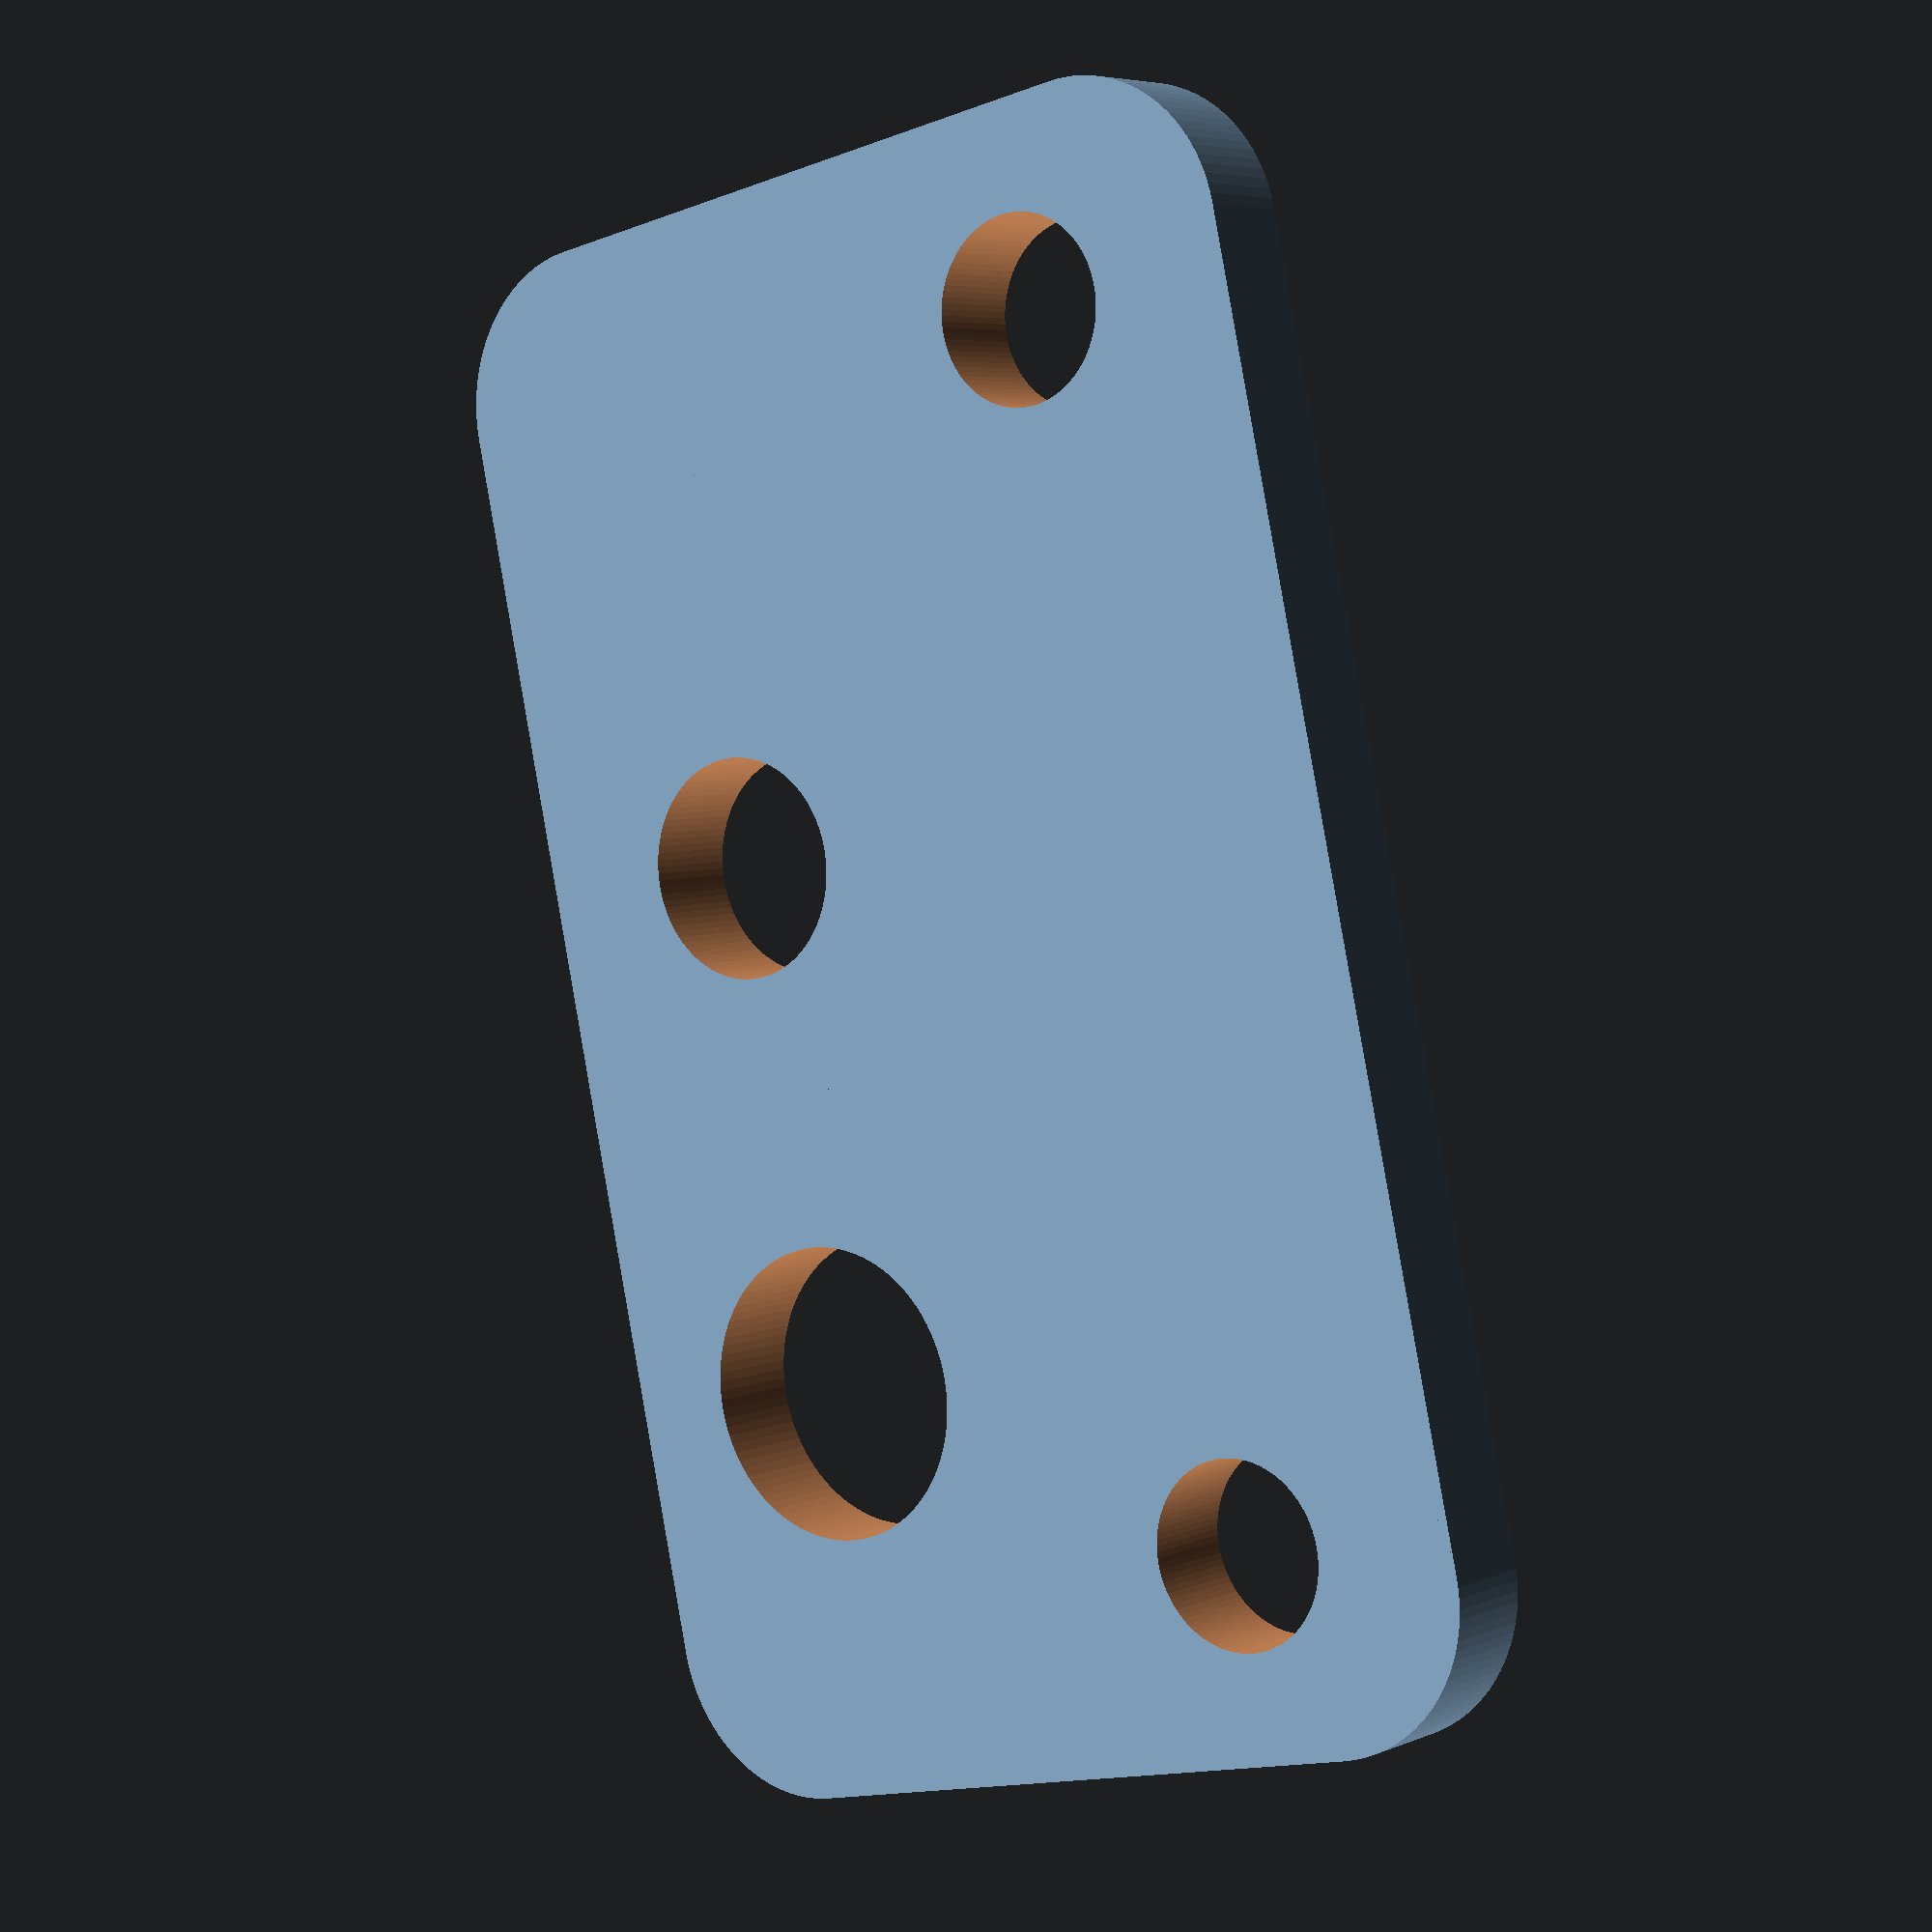
<openscad>

//====================================================================//
//========================= mount_plate.scad =========================//
//                                                                    //
// Autogenerated using py2scad. Hand editing this file is not         //
// advisable as all modifications will be lost when the program which //
// generated this file is re-run.                                     //
//====================================================================//

$fn = 100;
difference() {
    union() {
        cube(size=[20.32000, 10.16000, 1.58750], center=true);
        translate(v=[10.16000, 0.00000, 0.00000]) {
            cube(size=[5.08000, 10.16000, 1.58750], center=true);
        }
        translate(v=[-10.16000, 0.00000, 0.00000]) {
            cube(size=[5.08000, 10.16000, 1.58750], center=true);
        }
        translate(v=[0.00000, 5.08000, 0.00000]) {
            cube(size=[20.32000, 5.08000, 1.58750], center=true);
        }
        translate(v=[0.00000, -5.08000, 0.00000]) {
            cube(size=[20.32000, 5.08000, 1.58750], center=true);
        }
        translate(v=[-10.16000, -5.08000, 0.00000]) {
            cylinder(h=1.58750,r1=2.54000,r2=2.54000,center=true);
        }
        translate(v=[-10.16000, 5.08000, 0.00000]) {
            cylinder(h=1.58750,r1=2.54000,r2=2.54000,center=true);
        }
        translate(v=[10.16000, -5.08000, 0.00000]) {
            cylinder(h=1.58750,r1=2.54000,r2=2.54000,center=true);
        }
        translate(v=[10.16000, 5.08000, 0.00000]) {
            cylinder(h=1.58750,r1=2.54000,r2=2.54000,center=true);
        }
    }
    translate(v=[-2.22250, -3.55600, 0.00000]) {
        cylinder(h=6.35000,r1=1.77800,r2=1.77800,center=true);
    }
    translate(v=[6.28650, -3.55600, 0.00000]) {
        cylinder(h=6.35000,r1=2.34950,r2=2.34950,center=true);
    }
    translate(v=[-9.52500, 3.78968, 0.00000]) {
        cylinder(h=6.35000,r1=1.47320,r2=1.47320,center=true);
    }
    translate(v=[9.52500, 3.78968, 0.00000]) {
        cylinder(h=6.35000,r1=1.47320,r2=1.47320,center=true);
    }
}


</openscad>
<views>
elev=174.6 azim=257.4 roll=141.8 proj=p view=wireframe
</views>
